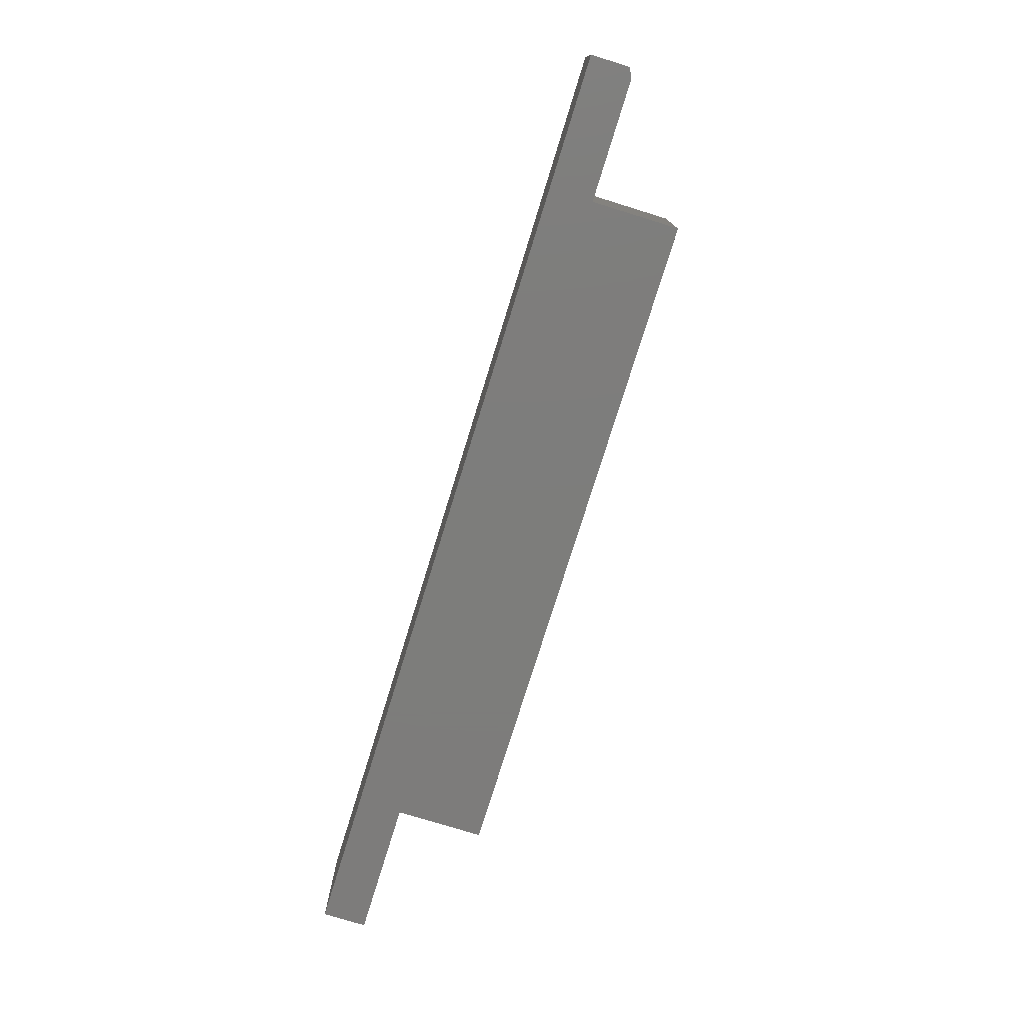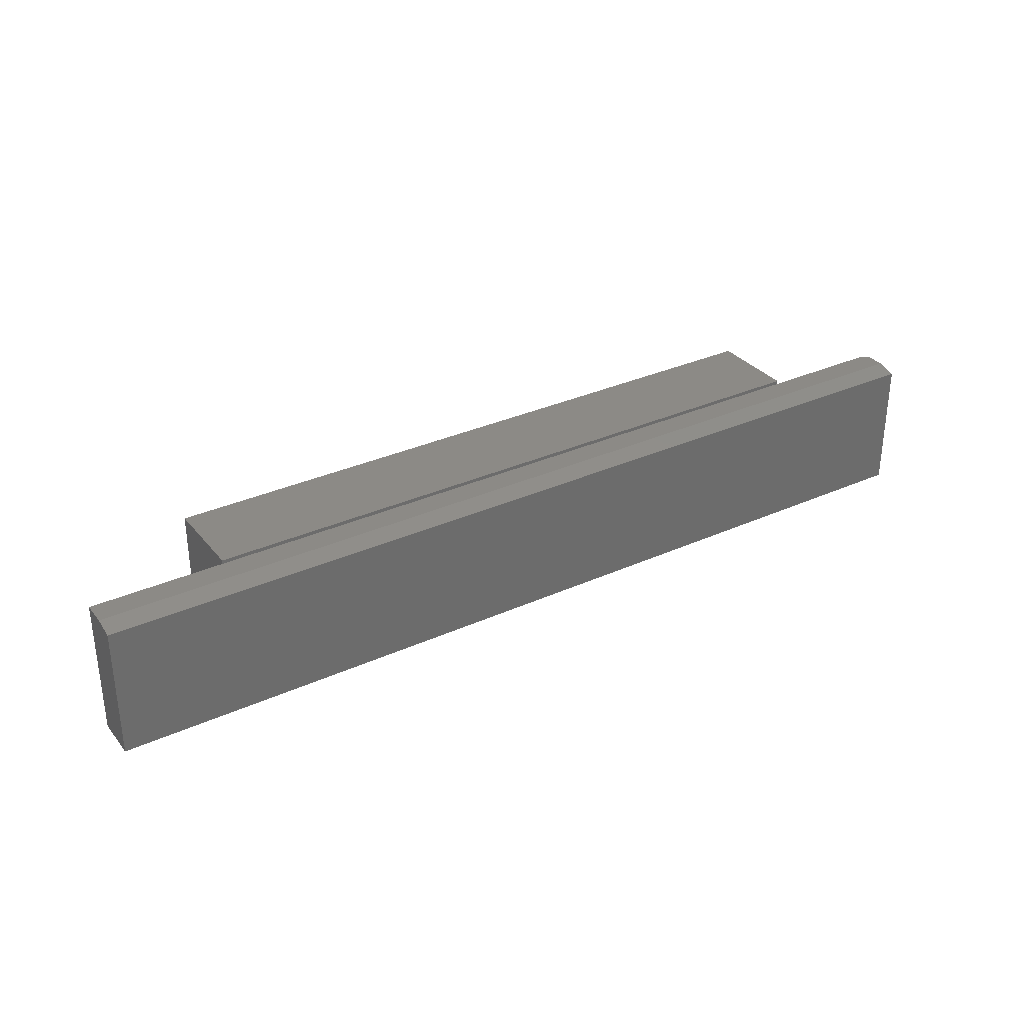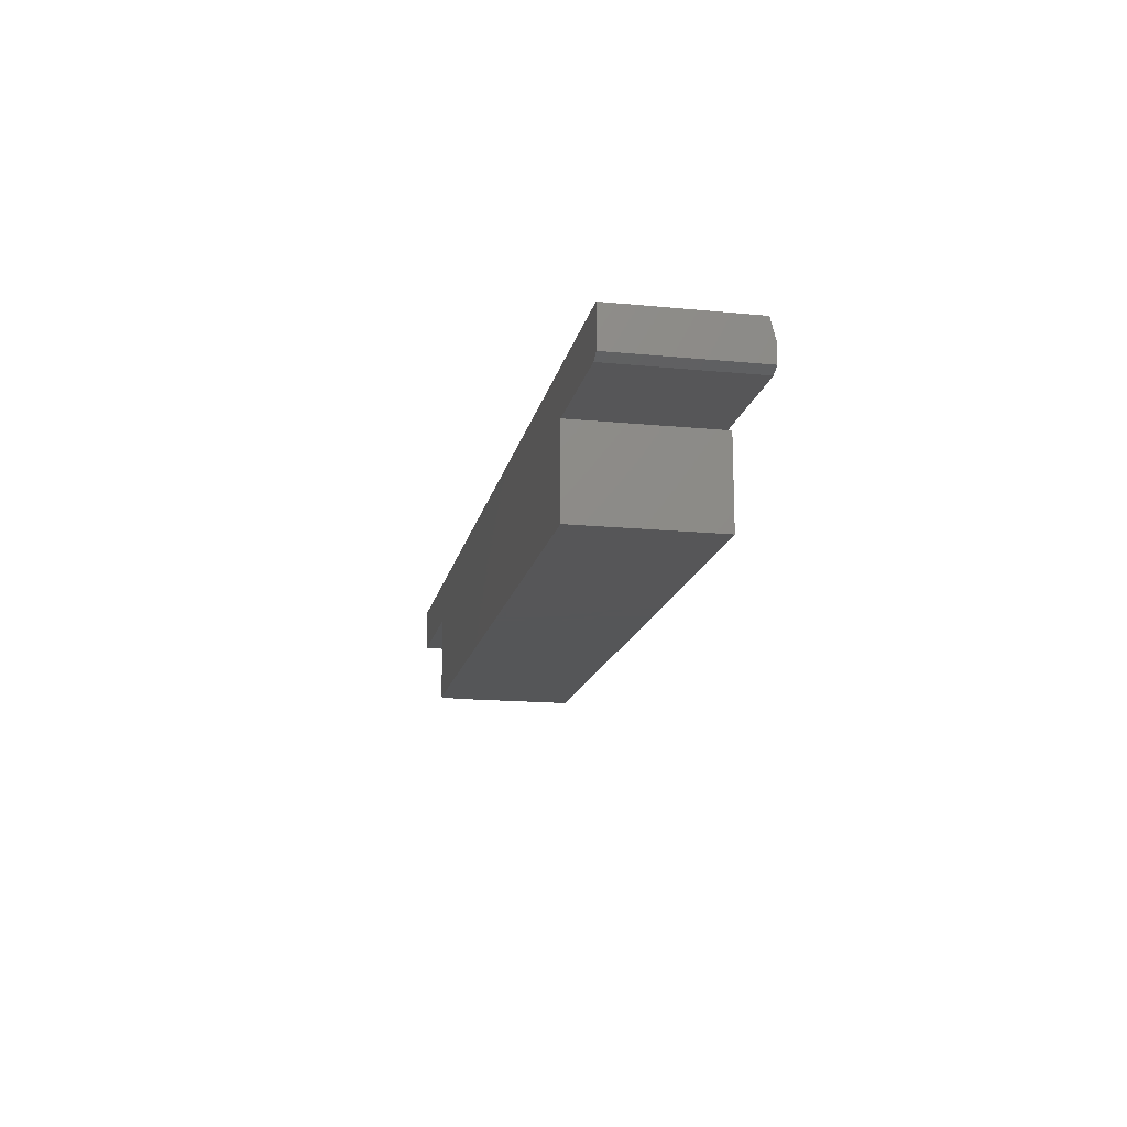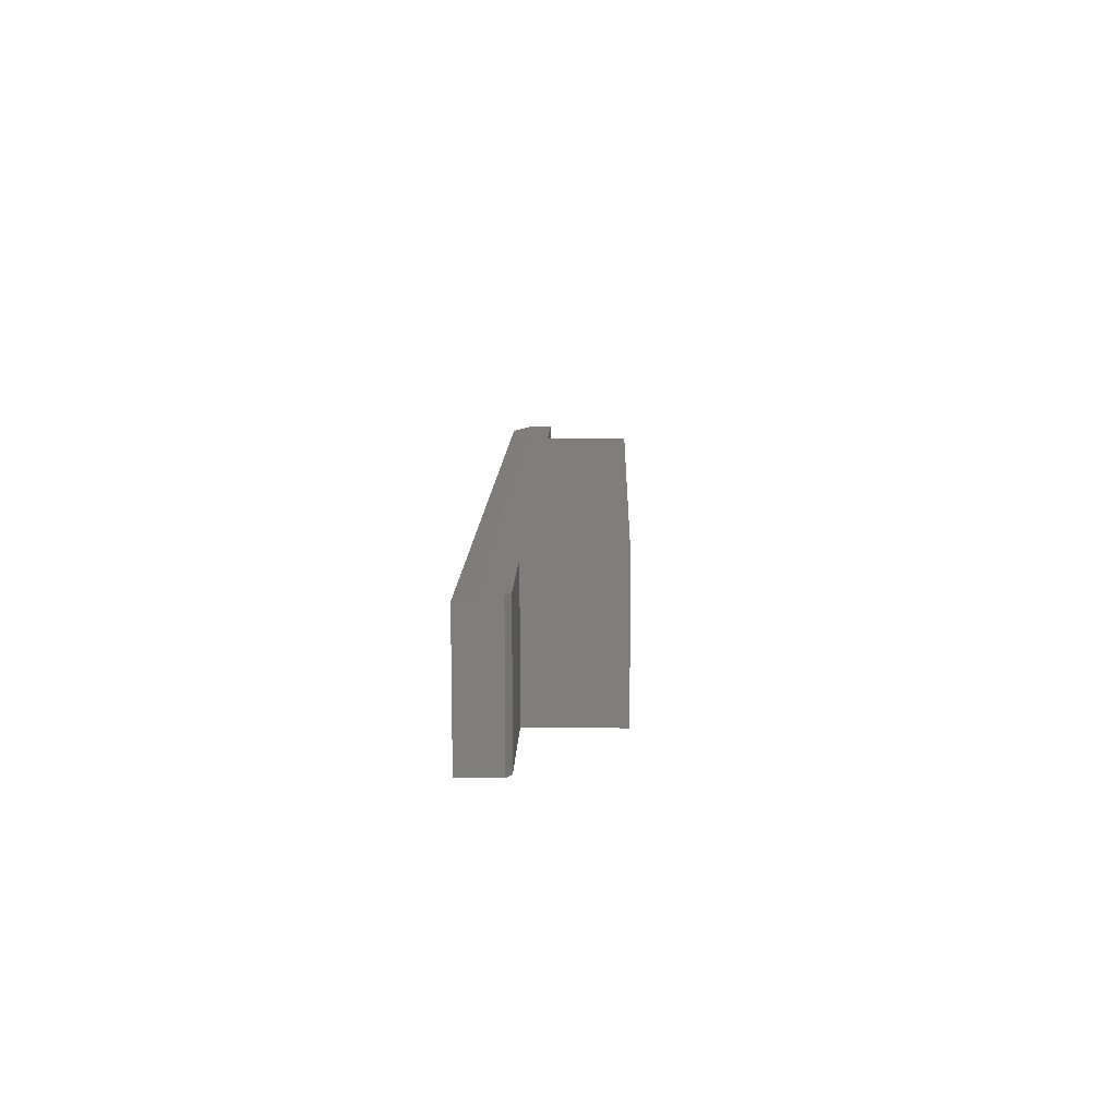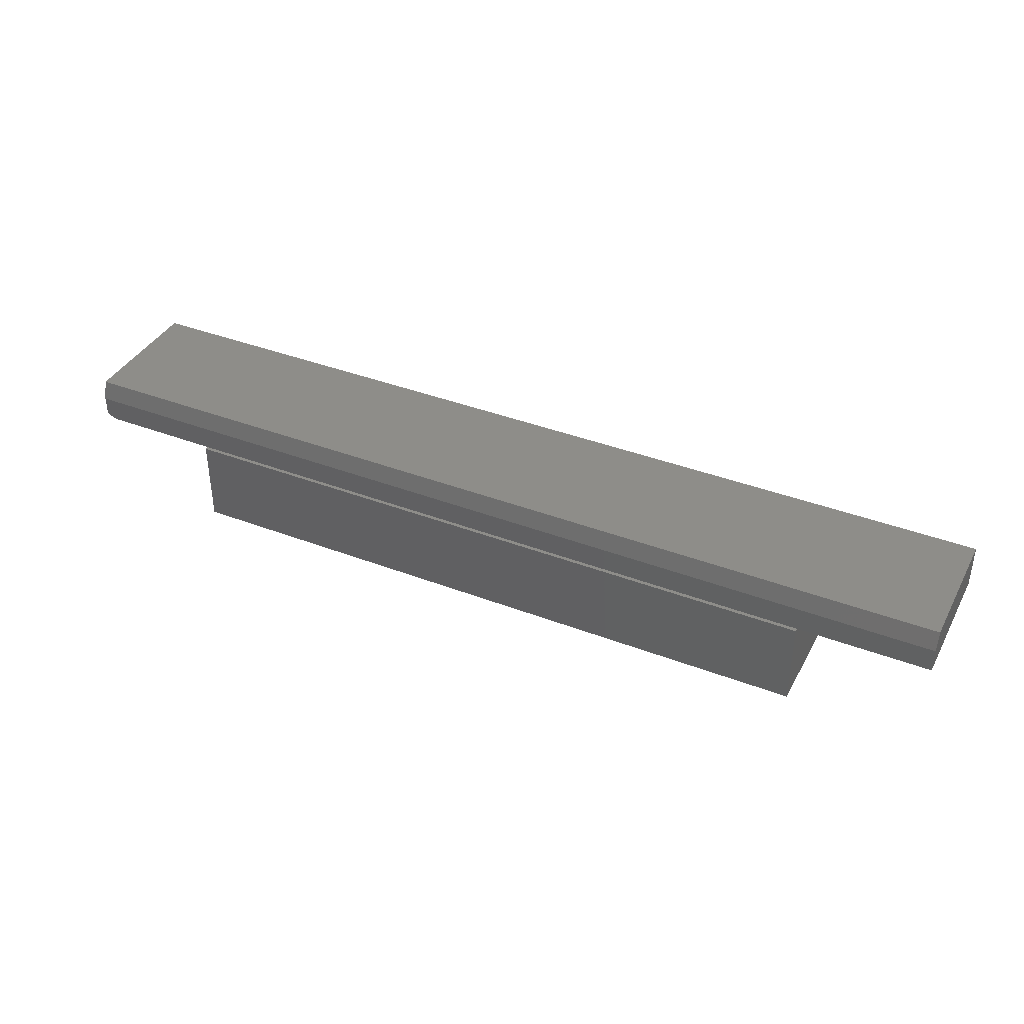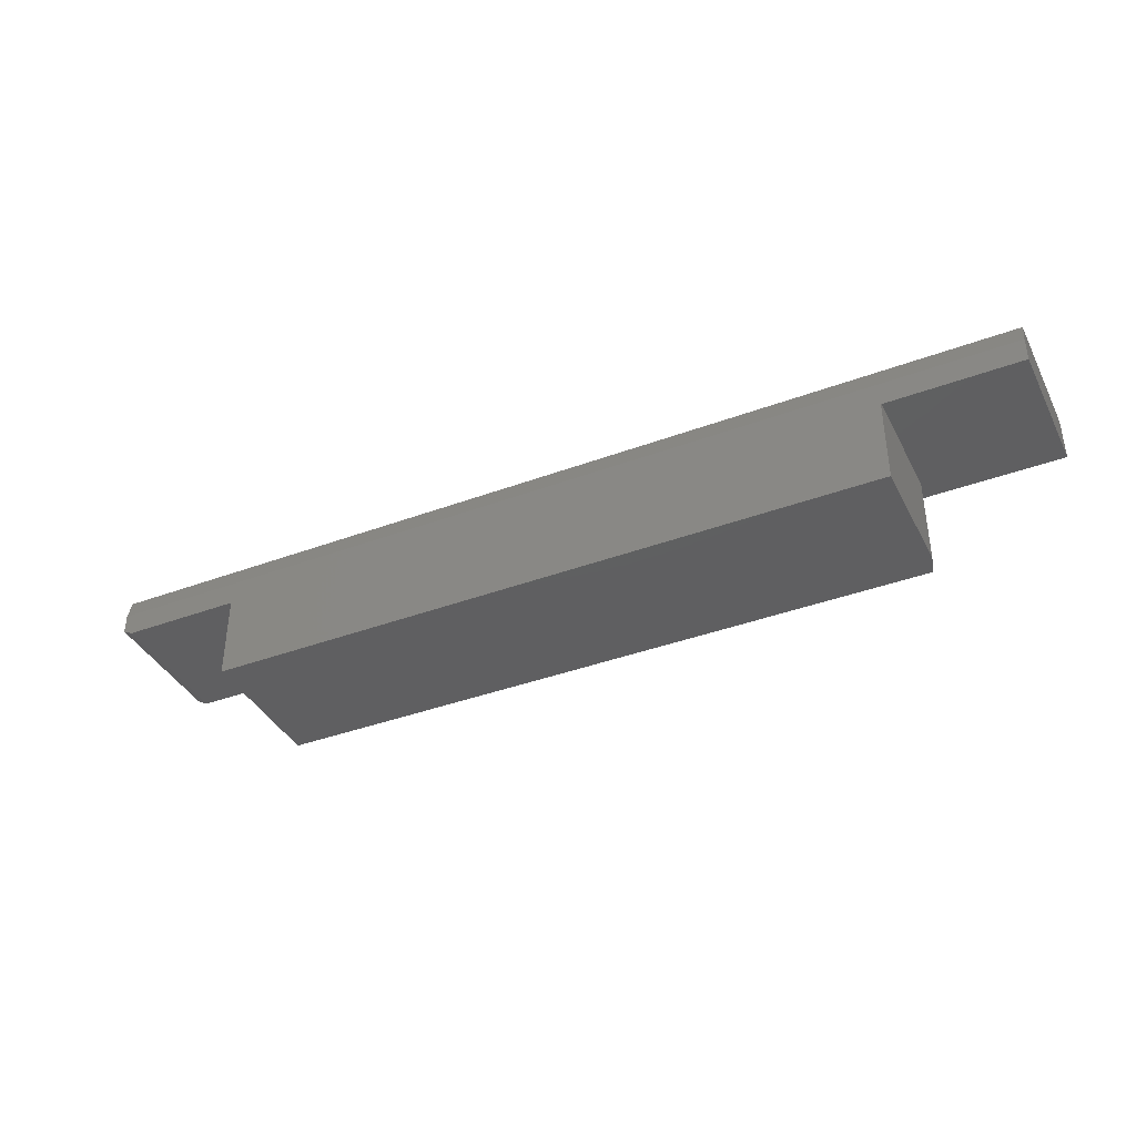
<metadata>
{"format":"stl","ext":"stl","renderer":"f3d","projection":"perspective","resolution":1024,"background":"white","views":[{"elev":-76.5,"azim":-107.2,"up":"+Z"},{"elev":32.1,"azim":147.6,"up":"+Z"},{"elev":-15.9,"azim":-101.5,"up":"+Y"},{"elev":11.4,"azim":-88.5,"up":"+Z"},{"elev":38.7,"azim":25.8,"up":"+Y"},{"elev":-38.9,"azim":25.0,"up":"+Y"}]}
</metadata>
<code>
# stl→obj: 25 verts, 46 faces
v 0.5391 -0.2109 0.1176
v -0.5391 -0.2109 0.1176
v 0.5391 -0.2109 -0.07812
v -0.5391 -0.2109 -0.1094
v 0.5312 -0.2109 -0.1094
v 0.5391 -0.07031 -0.07812
v 0.5391 -0.07031 0.1117
v 0.5391 -0.07031 0.1176
v 0.75 1.665e-16 -0.1094
v 0.5391 -0.07031 -0.1094
v 0.5312 -0.07031 -0.1094
v 0.75 -0.07031 -0.1094
v -0.75 0 -0.1094
v -0.7344 -0.07031 -0.1094
v -0.75 -0.0625 -0.1094
v -0.5391 -0.07031 -0.1094
v 0.75 -0.07031 0.1117
v -0.75 1.184e-17 0.1039
v 0.75 1.784e-16 0.1039
v -0.5391 -0.07031 0.1117
v -0.5391 -0.07031 0.1176
v -0.7344 -0.07031 0.1117
v 0.75 -0.03125 0.1117
v -0.75 -0.03125 0.1117
v -0.75 -0.0625 0.1117
f 1 2 3
f 3 2 4
f 3 4 5
f 3 6 1
f 1 6 7
f 1 7 8
f 9 10 11
f 9 12 10
f 13 14 15
f 16 14 13
f 16 13 9
f 16 9 11
f 16 11 5
f 16 5 4
f 10 6 11
f 17 7 12
f 12 7 6
f 12 6 10
f 13 18 9
f 9 18 19
f 5 11 3
f 3 11 6
f 20 21 7
f 7 21 8
f 14 16 22
f 22 16 20
f 23 7 17
f 24 25 22
f 24 22 20
f 24 20 7
f 24 7 23
f 16 4 20
f 20 4 2
f 20 2 21
f 1 8 2
f 2 8 21
f 13 15 18
f 18 15 25
f 18 25 24
f 14 22 15
f 15 22 25
f 12 9 17
f 17 9 19
f 17 19 23
f 23 19 24
f 24 19 18

</code>
